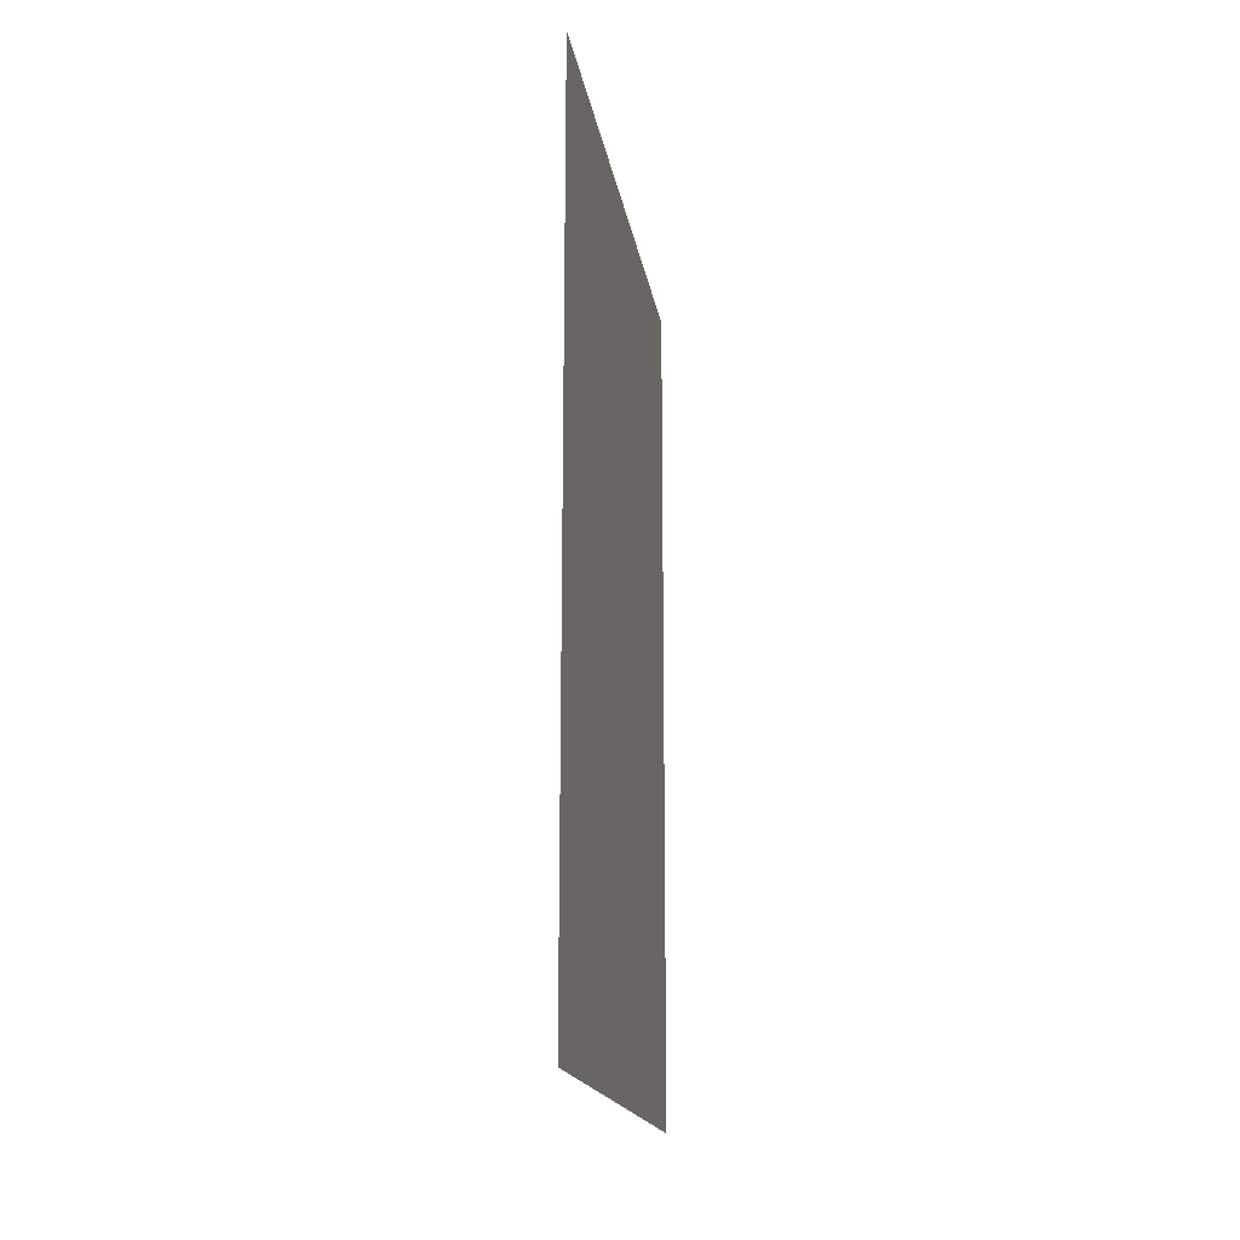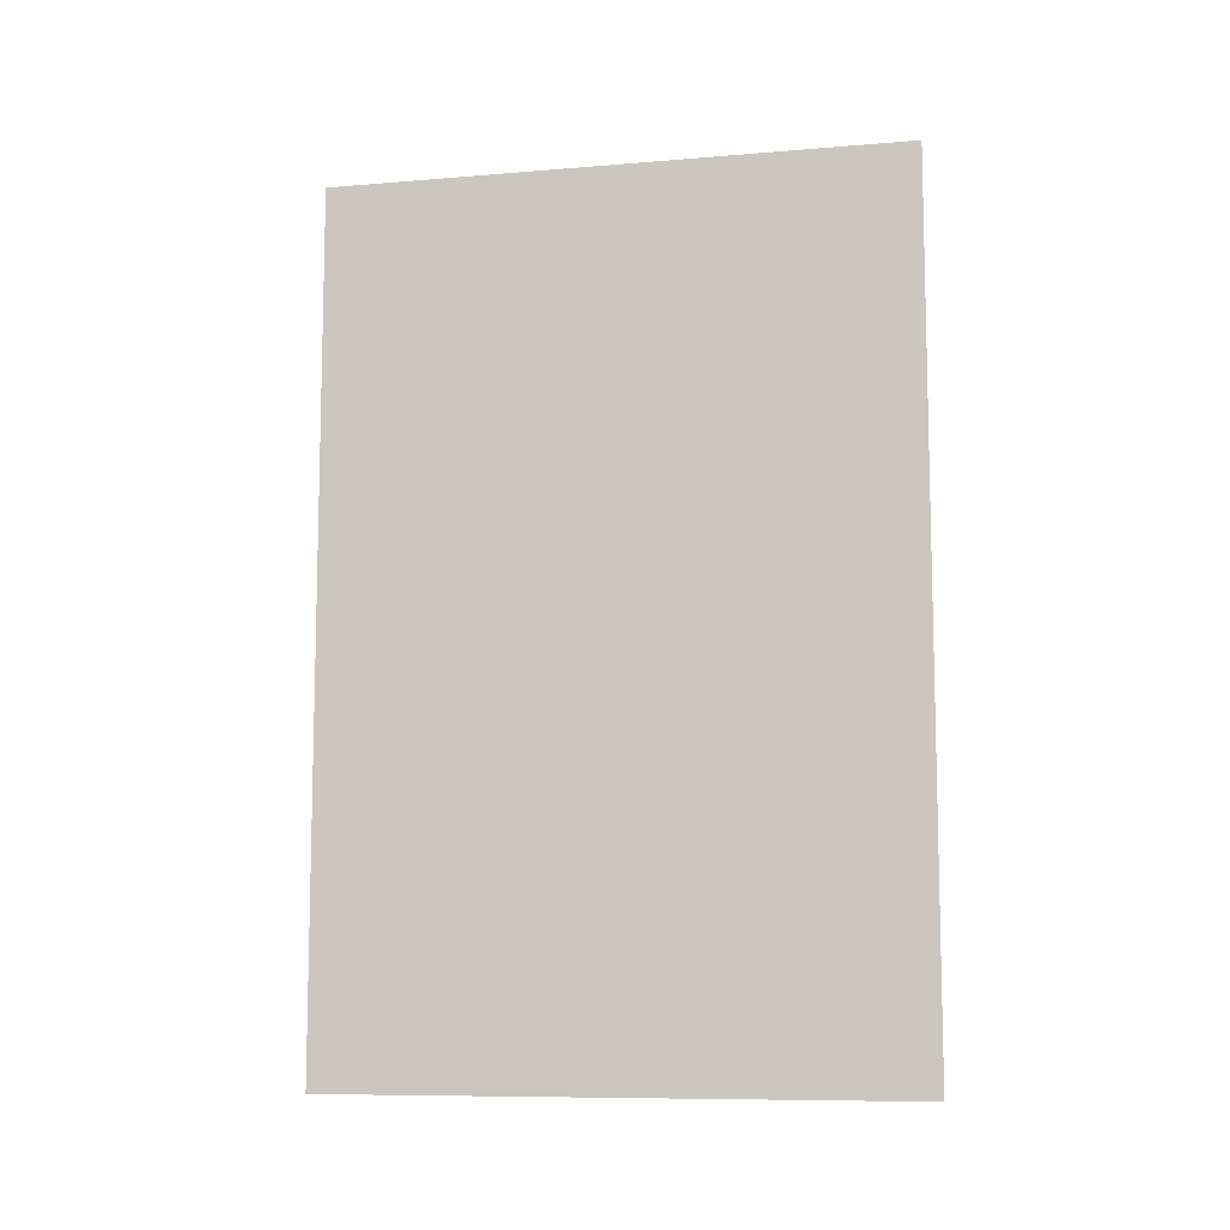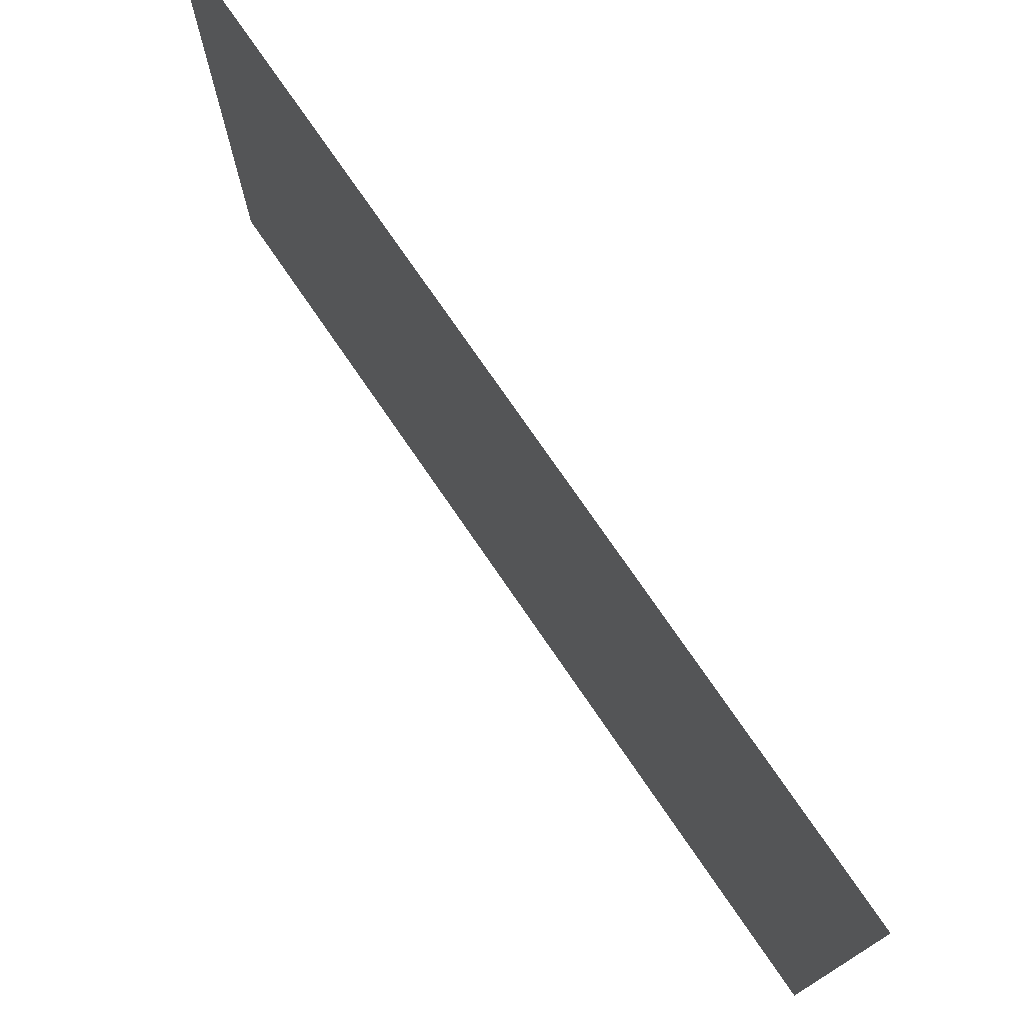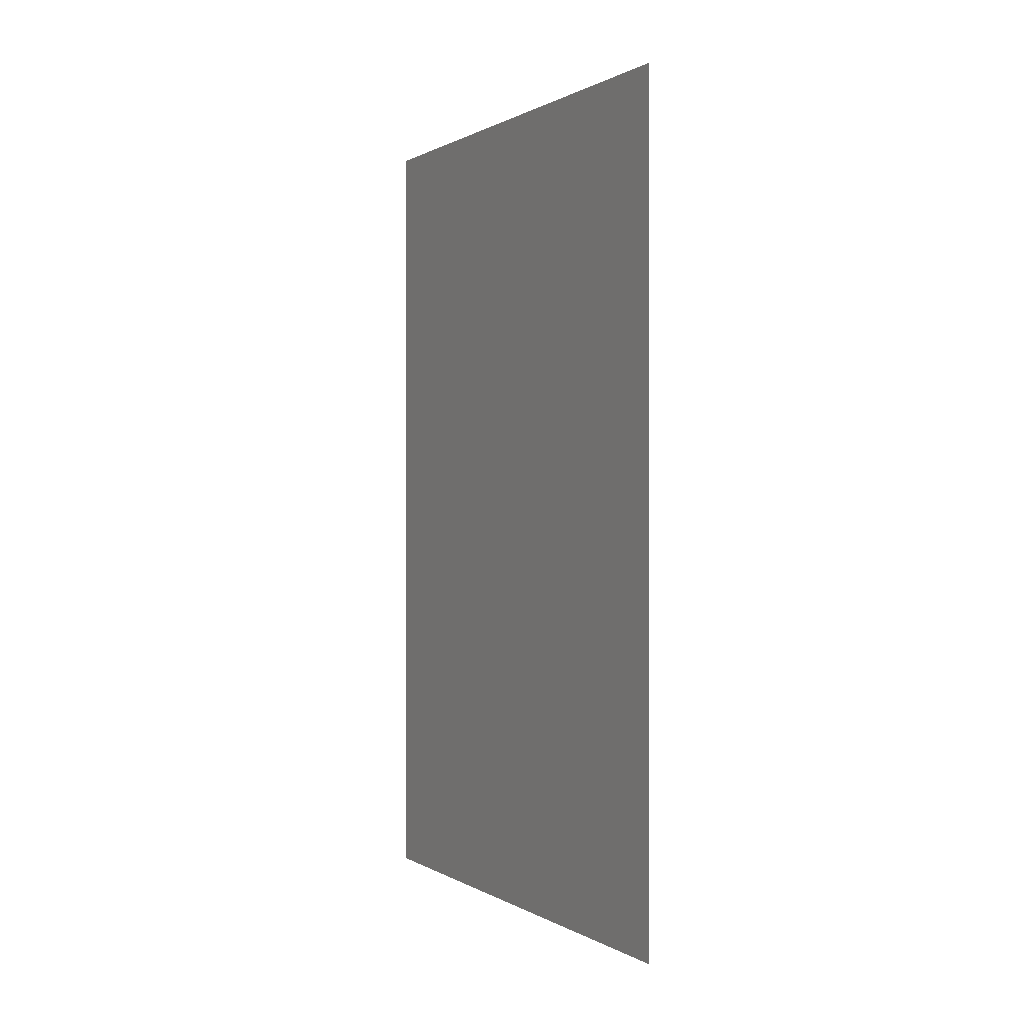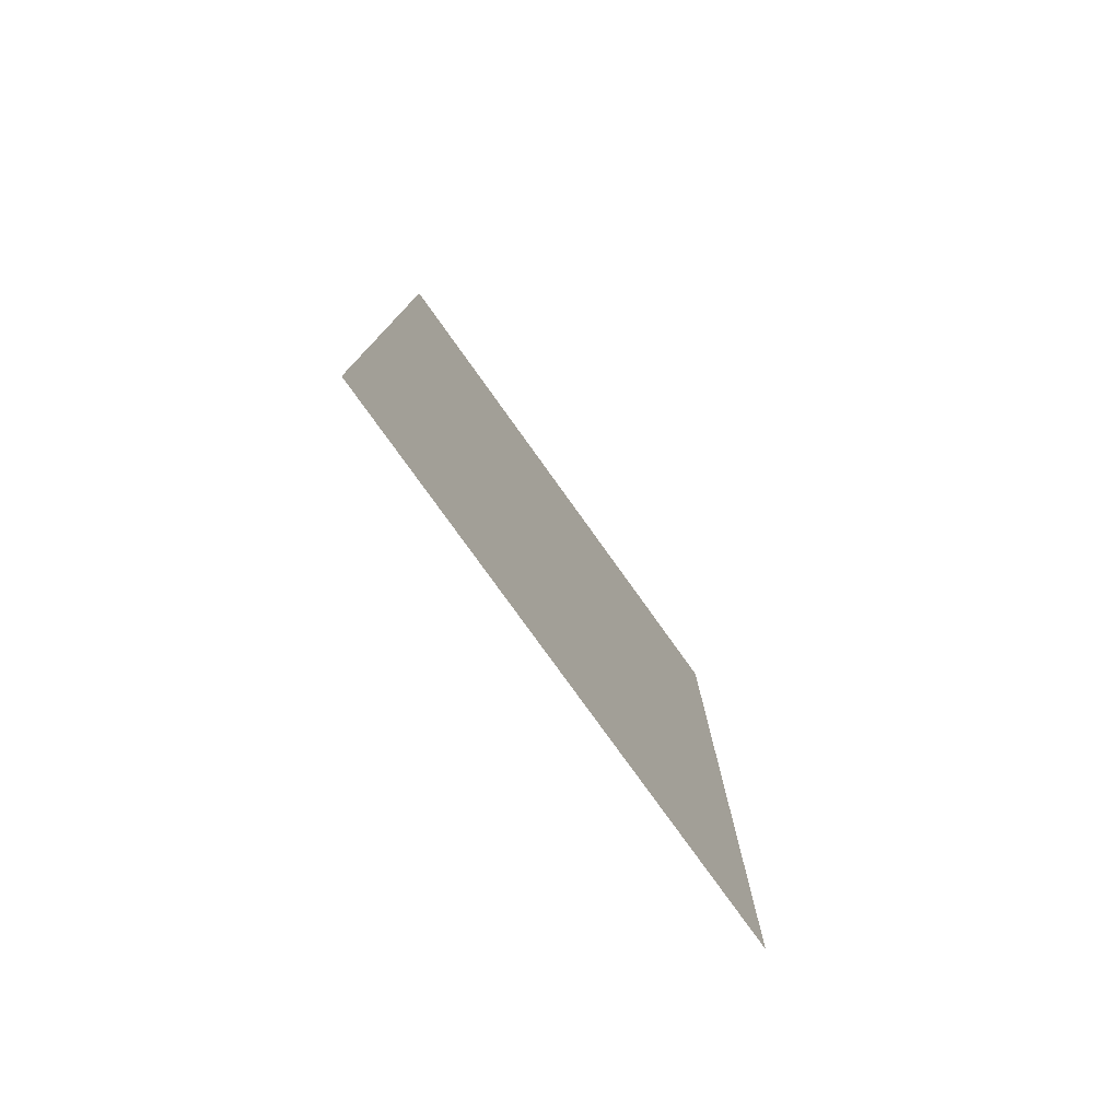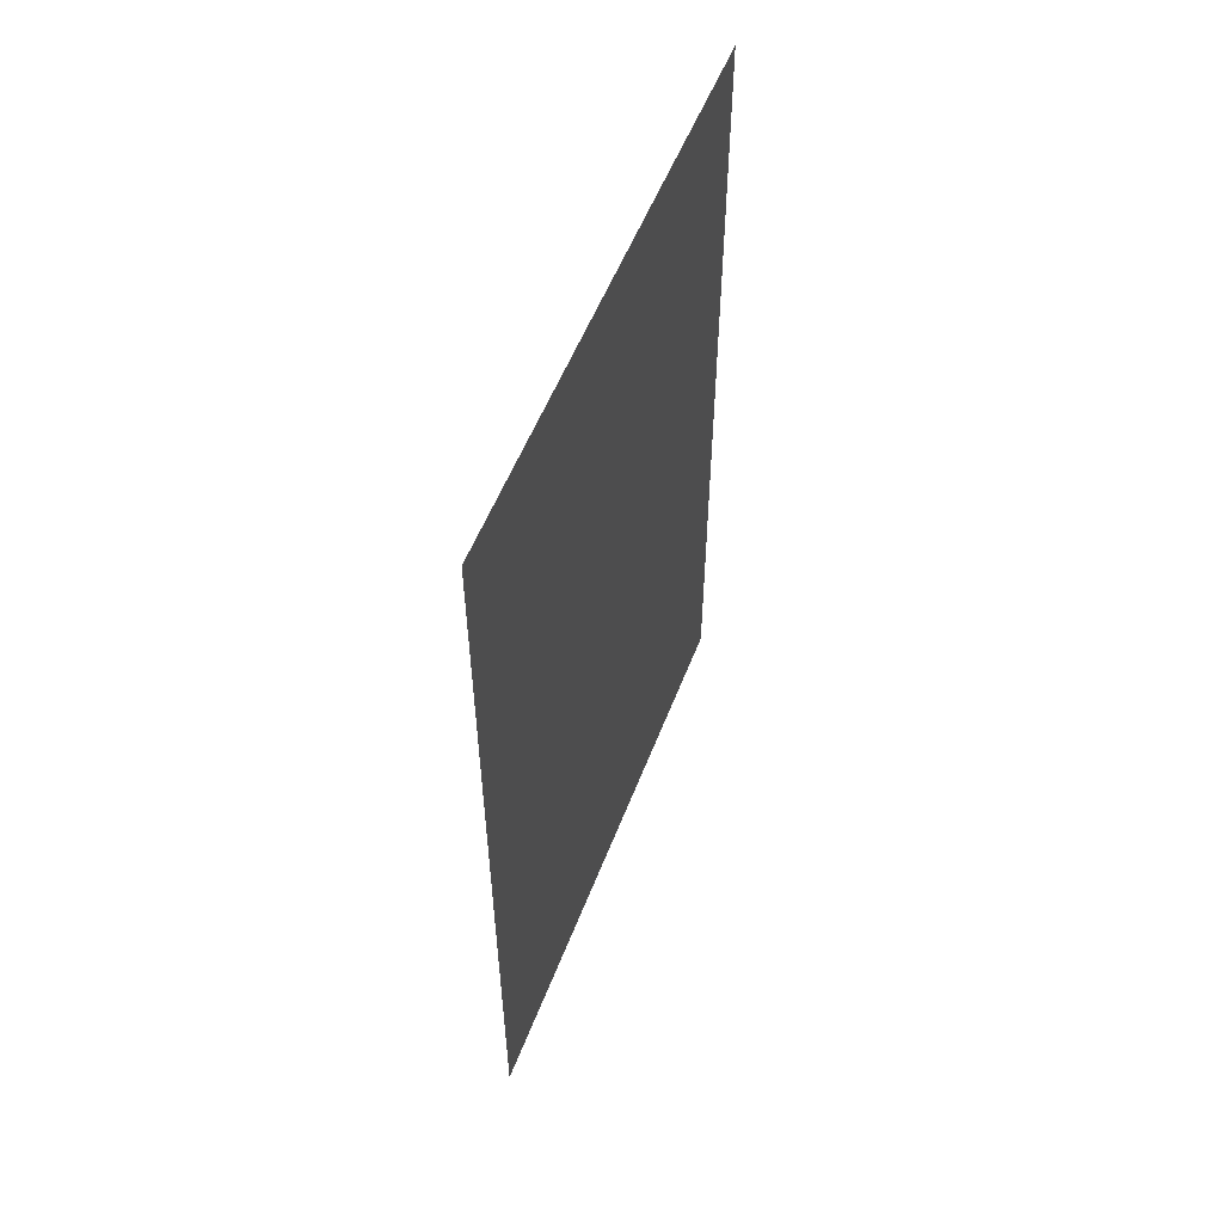
<metadata>
{"format":"obj","ext":"obj","renderer":"f3d","projection":"perspective","resolution":1024,"background":"white","views":[{"elev":-17.8,"azim":-171.0,"up":"+Z"},{"elev":-9.3,"azim":-77.6,"up":"+Z"},{"elev":75.3,"azim":145.6,"up":"+Y"},{"elev":0.5,"azim":152.9,"up":"+Z"},{"elev":-78.2,"azim":-144.4,"up":"+Z"},{"elev":54.5,"azim":20.9,"up":"+Z"}]}
</metadata>
<code>
o sem_foto.002_5
v 33.5 0.6191 6.656
v 33.5 0.6191 5.159
v 33.5 1.619 6.656
v 33.5 1.619 5.159
f 1 2 4 3

</code>
